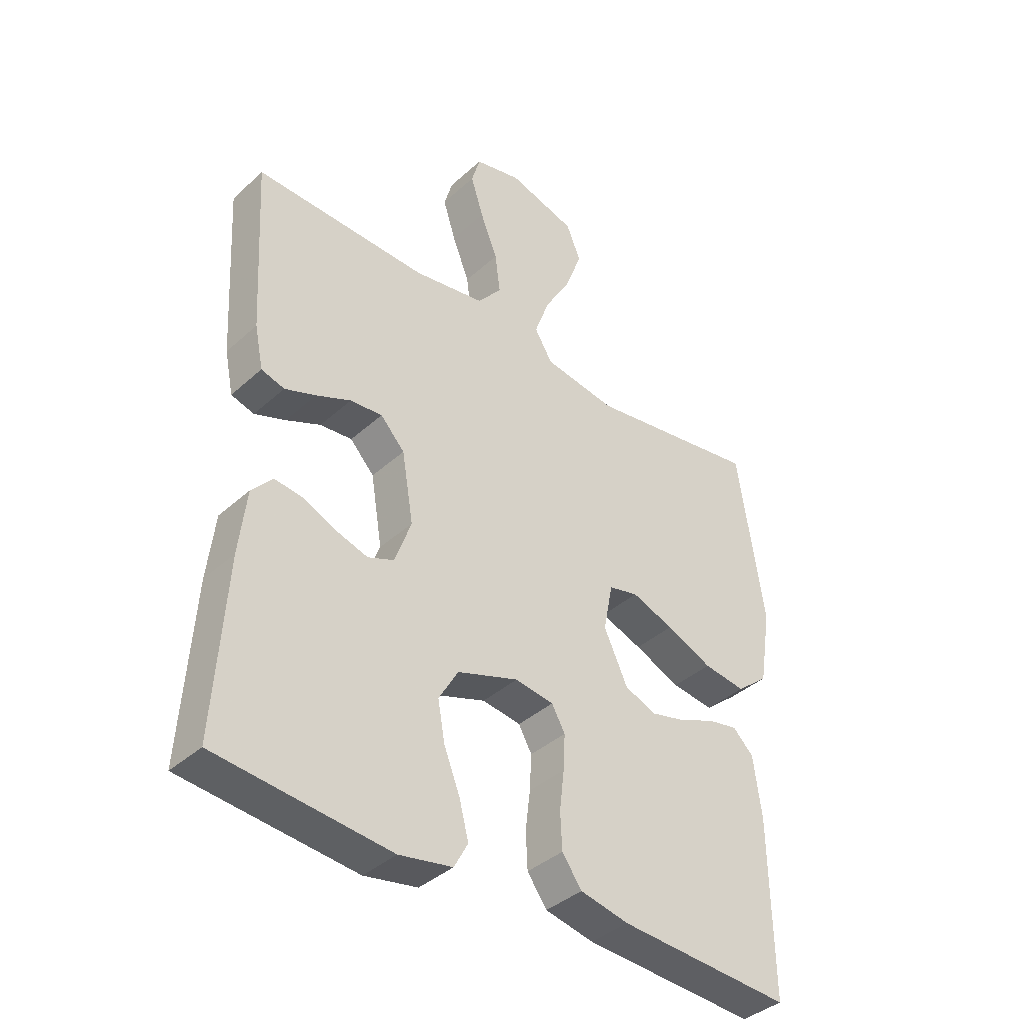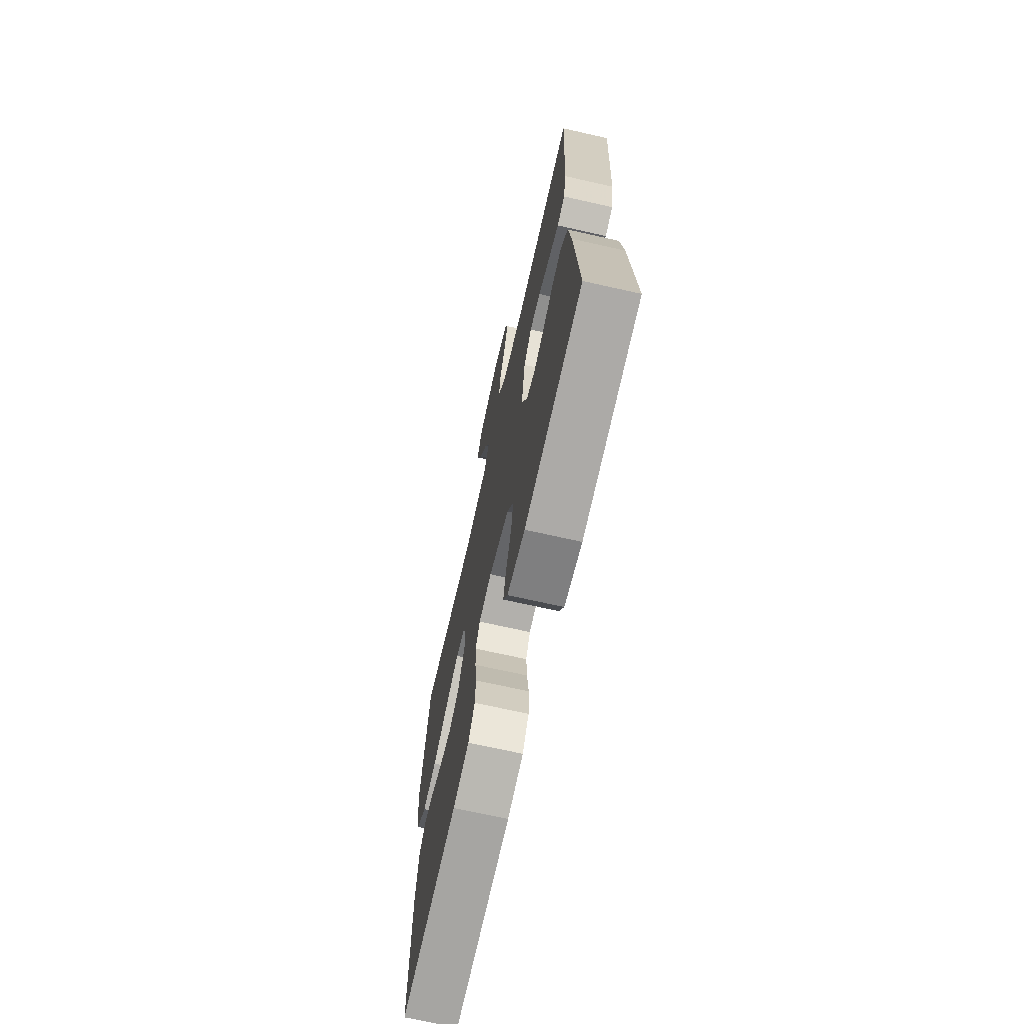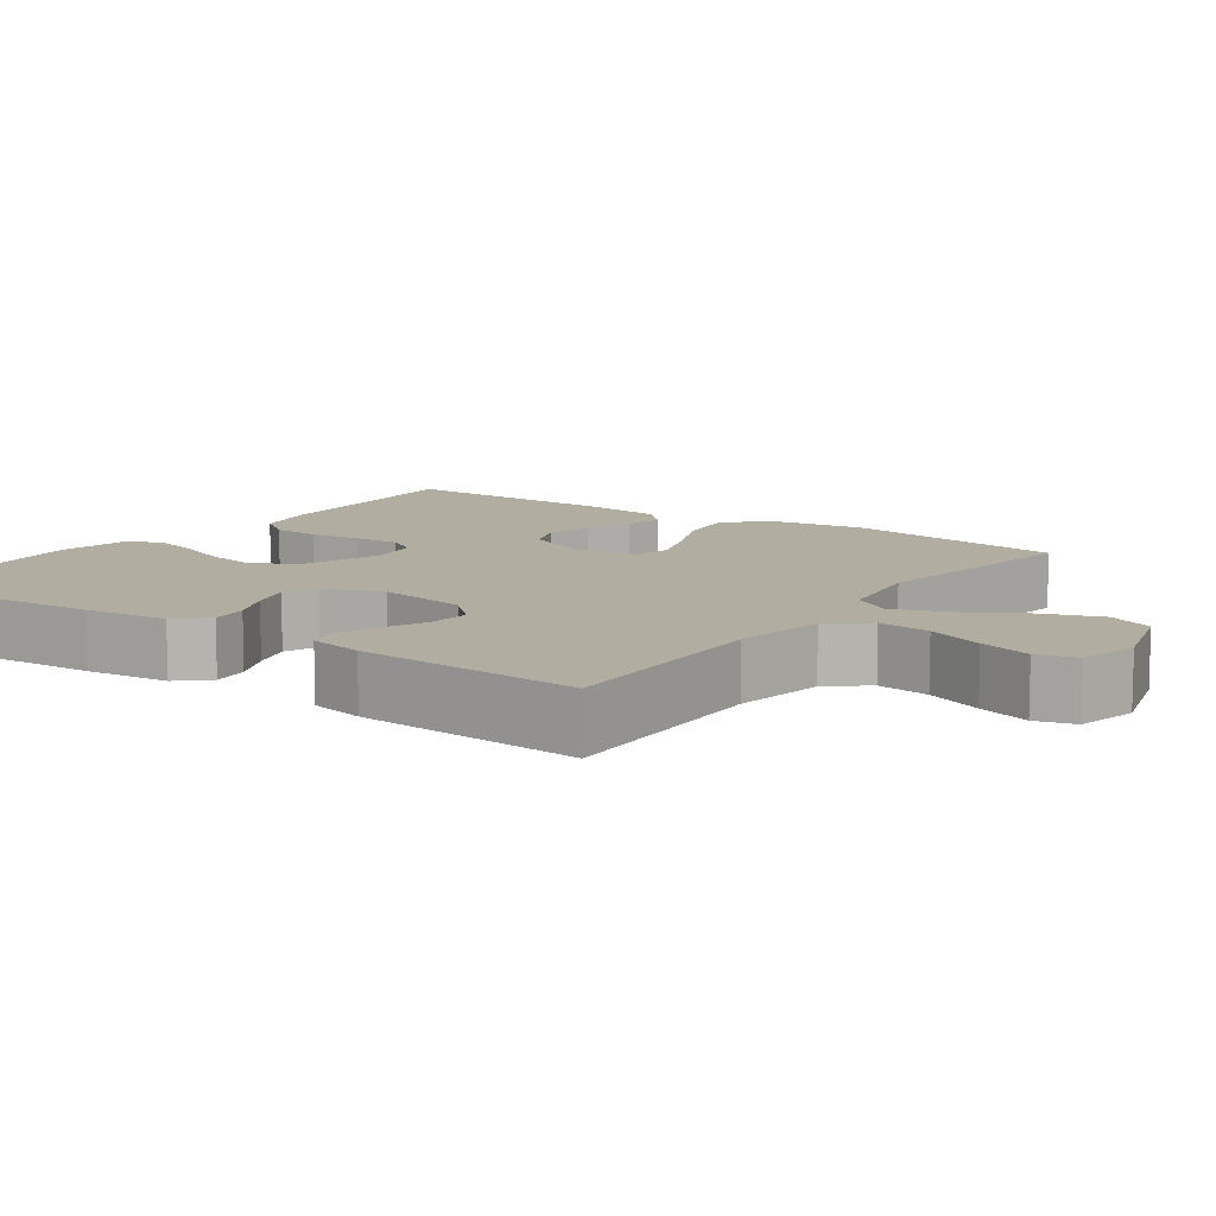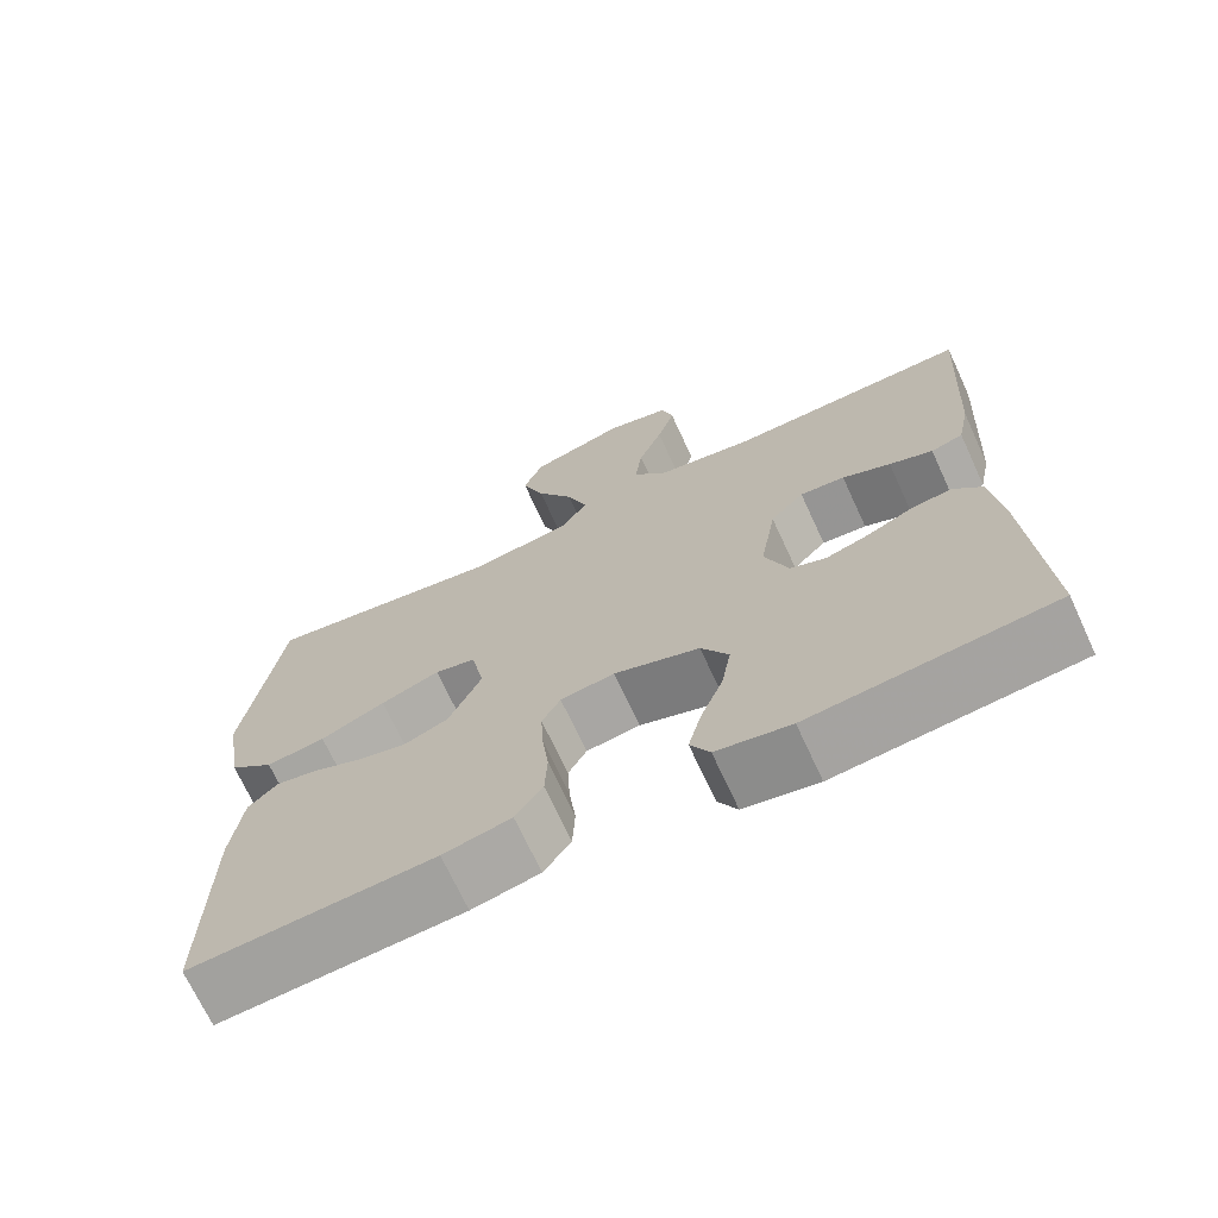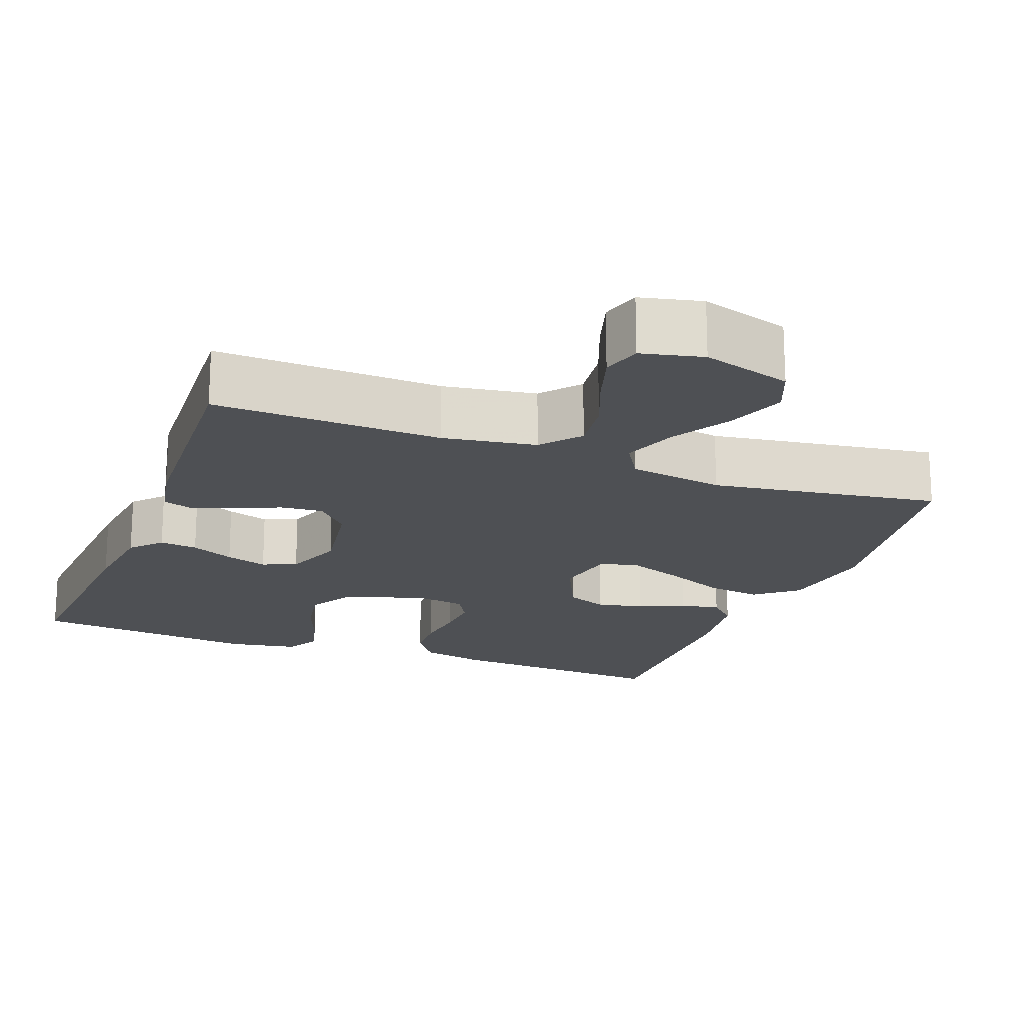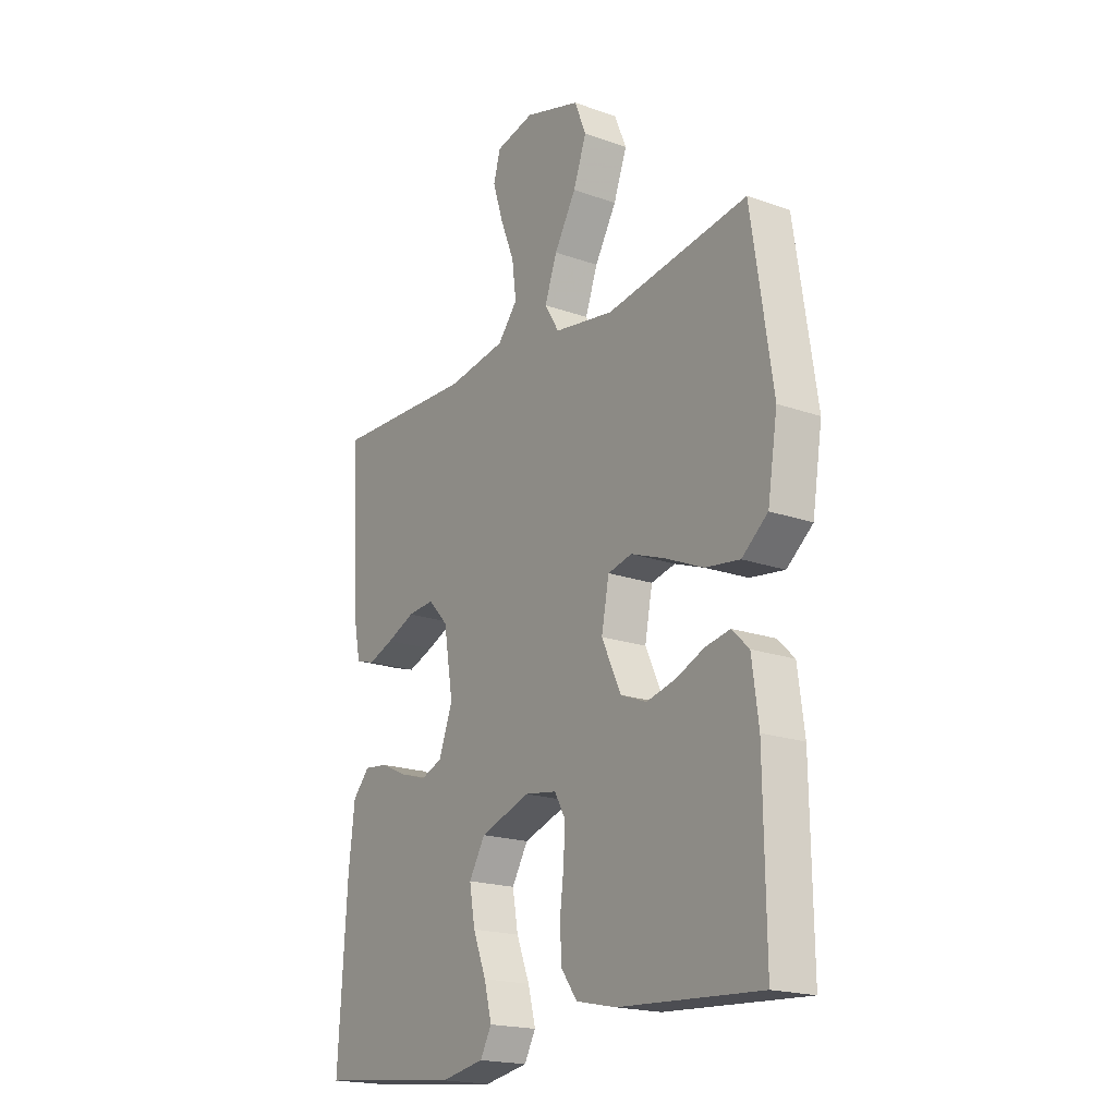
<metadata>
{"format":"obj","ext":"obj","renderer":"f3d","projection":"perspective","resolution":1024,"background":"white","views":[{"elev":-38.9,"azim":-41.6,"up":"+Z"},{"elev":-70.3,"azim":-102.7,"up":"+Z"},{"elev":10.4,"azim":-54.6,"up":"+Y"},{"elev":-70.3,"azim":-155.2,"up":"+Z"},{"elev":-18.9,"azim":-20.9,"up":"+Y"},{"elev":-19.1,"azim":55.9,"up":"+Z"}]}
</metadata>
<code>
v 0.5 0.07 0.5
v 0.545 0.07 0.2
v 0.524 0.07 0.068
v 0.469 0.07 0.023
v 0.396 0.07 0.033
v 0.316 0.07 0.068
v 0.243 0.07 0.095
v 0.192 0.07 0.083
v 0.176 0.07 0
v 0.217 0.07 -0.088
v 0.272 0.07 -0.11
v 0.333 0.07 -0.095
v 0.394 0.07 -0.069
v 0.446 0.07 -0.059
v 0.482 0.07 -0.094
v 0.496 0.07 -0.2
v 0.5 0.07 -0.5
v 0.2 0.07 -0.482
v 0.116 0.07 -0.464
v 0.082 0.07 -0.417
v 0.079 0.07 -0.354
v 0.087 0.07 -0.286
v 0.09 0.07 -0.225
v 0.067 0.07 -0.184
v 0 0.07 -0.174
v -0.106 0.07 -0.21
v -0.14 0.07 -0.268
v -0.128 0.07 -0.336
v -0.1 0.07 -0.407
v -0.084 0.07 -0.469
v -0.108 0.07 -0.513
v -0.2 0.07 -0.53
v -0.5 0.07 -0.5
v -0.481 0.07 -0.2
v -0.468 0.07 -0.088
v -0.432 0.07 -0.048
v -0.382 0.07 -0.054
v -0.325 0.07 -0.08
v -0.27 0.07 -0.097
v -0.225 0.07 -0.079
v -0.196 0.07 0
v -0.216 0.07 0.121
v -0.258 0.07 0.166
v -0.314 0.07 0.161
v -0.374 0.07 0.135
v -0.428 0.07 0.115
v -0.468 0.07 0.127
v -0.483 0.07 0.2
v -0.5 0.07 0.5
v -0.2 0.07 0.491
v -0.077 0.07 0.511
v -0.035 0.07 0.562
v -0.044 0.07 0.632
v -0.074 0.07 0.708
v -0.096 0.07 0.778
v -0.081 0.07 0.83
v 0 0.07 0.849
v 0.118 0.07 0.814
v 0.143 0.07 0.753
v 0.115 0.07 0.676
v 0.069 0.07 0.597
v 0.043 0.07 0.525
v 0.074 0.07 0.474
v 0.2 0.07 0.454
v 0.5 0 0.5
v 0.545 0 0.2
v 0.524 0 0.068
v 0.469 0 0.023
v 0.396 0 0.033
v 0.316 0 0.068
v 0.243 0 0.095
v 0.192 0 0.083
v 0.176 0 0
v 0.217 0 -0.088
v 0.272 0 -0.11
v 0.333 0 -0.095
v 0.394 0 -0.069
v 0.446 0 -0.059
v 0.482 0 -0.094
v 0.496 0 -0.2
v 0.5 0 -0.5
v 0.2 0 -0.482
v 0.116 0 -0.464
v 0.082 0 -0.417
v 0.079 0 -0.354
v 0.087 0 -0.286
v 0.09 0 -0.225
v 0.067 0 -0.184
v 0 0 -0.174
v -0.106 0 -0.21
v -0.14 0 -0.268
v -0.128 0 -0.336
v -0.1 0 -0.407
v -0.084 0 -0.469
v -0.108 0 -0.513
v -0.2 0 -0.53
v -0.5 0 -0.5
v -0.481 0 -0.2
v -0.468 0 -0.088
v -0.432 0 -0.048
v -0.382 0 -0.054
v -0.325 0 -0.08
v -0.27 0 -0.097
v -0.225 0 -0.079
v -0.196 0 0
v -0.216 0 0.121
v -0.258 0 0.166
v -0.314 0 0.161
v -0.374 0 0.135
v -0.428 0 0.115
v -0.468 0 0.127
v -0.483 0 0.2
v -0.5 0 0.5
v -0.2 0 0.491
v -0.077 0 0.511
v -0.035 0 0.562
v -0.044 0 0.632
v -0.074 0 0.708
v -0.096 0 0.778
v -0.081 0 0.83
v 0 0 0.849
v 0.118 0 0.814
v 0.143 0 0.753
v 0.115 0 0.676
v 0.069 0 0.597
v 0.043 0 0.525
v 0.074 0 0.474
v 0.2 0 0.454
f 58 59 60 61
f 58 61 62
f 57 58 62
f 56 57 62
f 53 54 55 56
f 53 56 62
f 52 53 62 63
f 47 48 49 50
f 47 50 51
f 44 45 46 47
f 44 47 51
f 43 44 51 52
f 35 36 37 38
f 35 38 39
f 34 35 39
f 33 34 39 40
f 31 32 33 40
f 28 29 30 31
f 27 28 31 40
f 19 20 21 22
f 19 22 23
f 18 19 23
f 17 18 23
f 16 17 23 24
f 12 13 14 15
f 11 12 15 16
f 10 11 16 24
f 3 4 5 6
f 3 6 7
f 64 1 2 3
f 63 64 3 7
f 42 43 52 63
f 41 42 63 7
f 26 27 40 41
f 25 26 41
f 9 10 24 25
f 8 9 25 41
f 7 8 41
f 125 124 123 122
f 126 125 122
f 126 122 121
f 126 121 120
f 120 119 118 117
f 126 120 117
f 127 126 117 116
f 114 113 112 111
f 115 114 111
f 111 110 109 108
f 115 111 108
f 116 115 108 107
f 102 101 100 99
f 103 102 99
f 103 99 98
f 104 103 98 97
f 104 97 96 95
f 95 94 93 92
f 104 95 92 91
f 86 85 84 83
f 87 86 83
f 87 83 82
f 87 82 81
f 88 87 81 80
f 79 78 77 76
f 80 79 76 75
f 88 80 75 74
f 70 69 68 67
f 71 70 67
f 67 66 65 128
f 71 67 128 127
f 127 116 107 106
f 71 127 106 105
f 105 104 91 90
f 105 90 89
f 89 88 74 73
f 105 89 73 72
f 105 72 71
f 1 65 66 2
f 2 66 67 3
f 3 67 68 4
f 4 68 69 5
f 5 69 70 6
f 6 70 71 7
f 7 71 72 8
f 8 72 73 9
f 9 73 74 10
f 10 74 75 11
f 11 75 76 12
f 12 76 77 13
f 13 77 78 14
f 14 78 79 15
f 15 79 80 16
f 16 80 81 17
f 17 81 82 18
f 18 82 83 19
f 19 83 84 20
f 20 84 85 21
f 21 85 86 22
f 22 86 87 23
f 23 87 88 24
f 24 88 89 25
f 25 89 90 26
f 26 90 91 27
f 27 91 92 28
f 28 92 93 29
f 29 93 94 30
f 30 94 95 31
f 31 95 96 32
f 32 96 97 33
f 33 97 98 34
f 34 98 99 35
f 35 99 100 36
f 36 100 101 37
f 37 101 102 38
f 38 102 103 39
f 39 103 104 40
f 40 104 105 41
f 41 105 106 42
f 42 106 107 43
f 43 107 108 44
f 44 108 109 45
f 45 109 110 46
f 46 110 111 47
f 47 111 112 48
f 48 112 113 49
f 49 113 114 50
f 50 114 115 51
f 51 115 116 52
f 52 116 117 53
f 53 117 118 54
f 54 118 119 55
f 55 119 120 56
f 56 120 121 57
f 57 121 122 58
f 58 122 123 59
f 59 123 124 60
f 60 124 125 61
f 61 125 126 62
f 62 126 127 63
f 63 127 128 64
f 64 128 65 1

</code>
